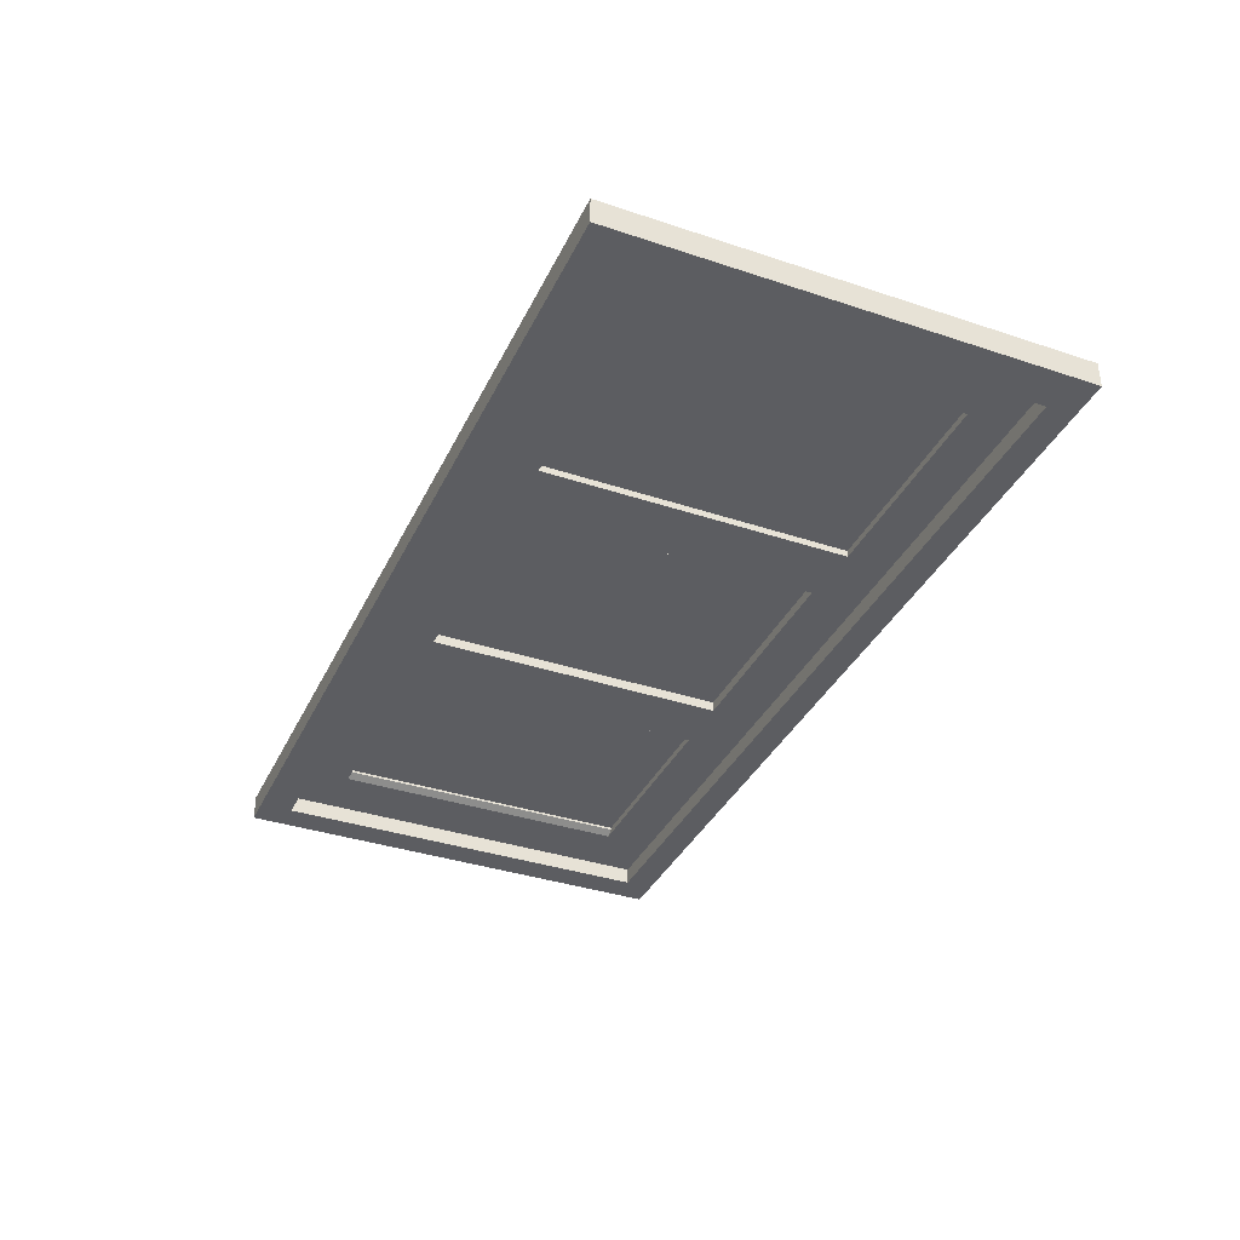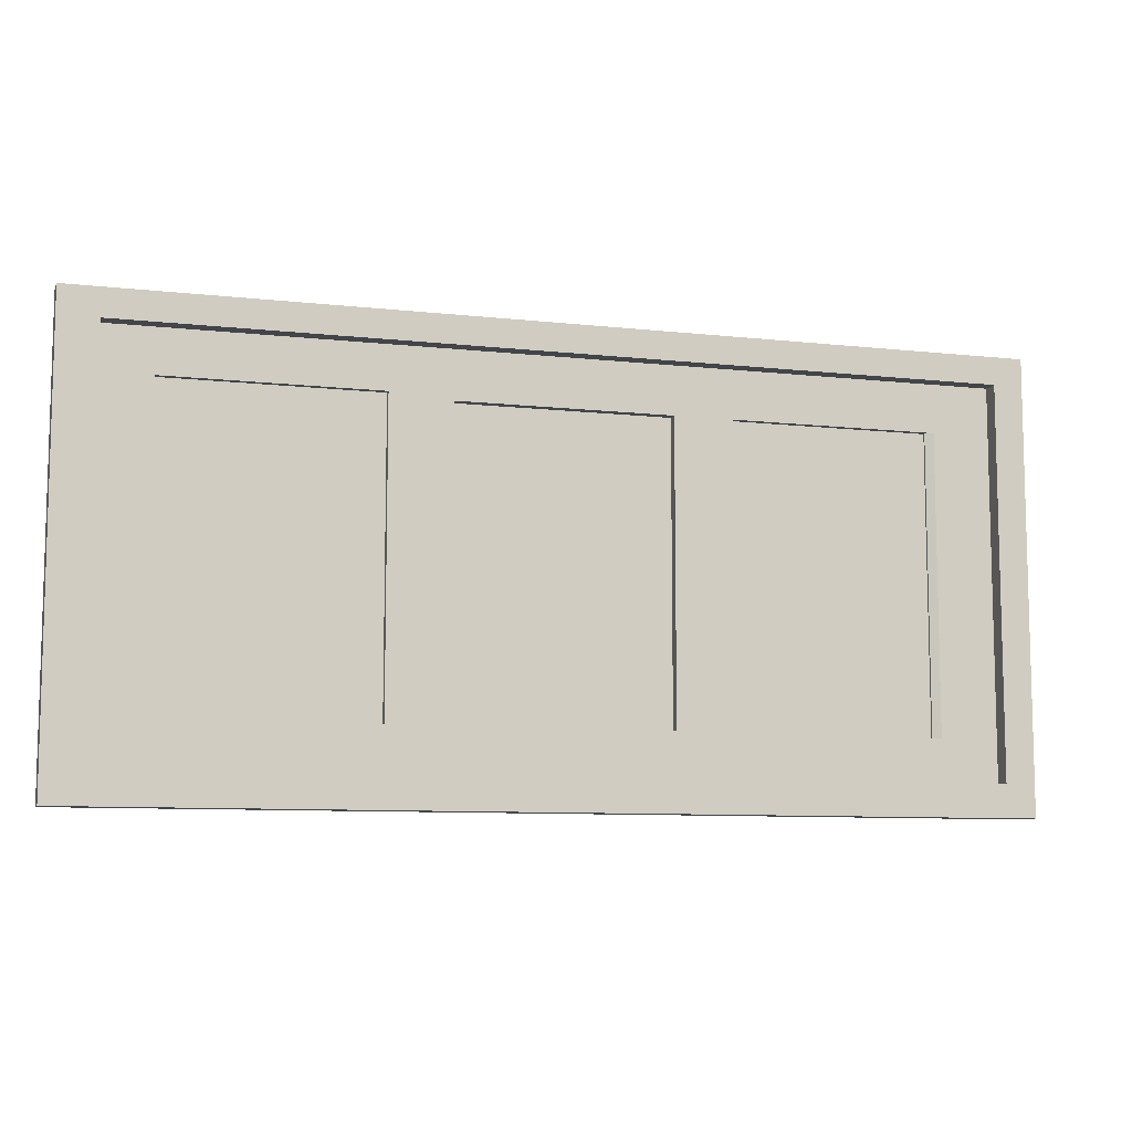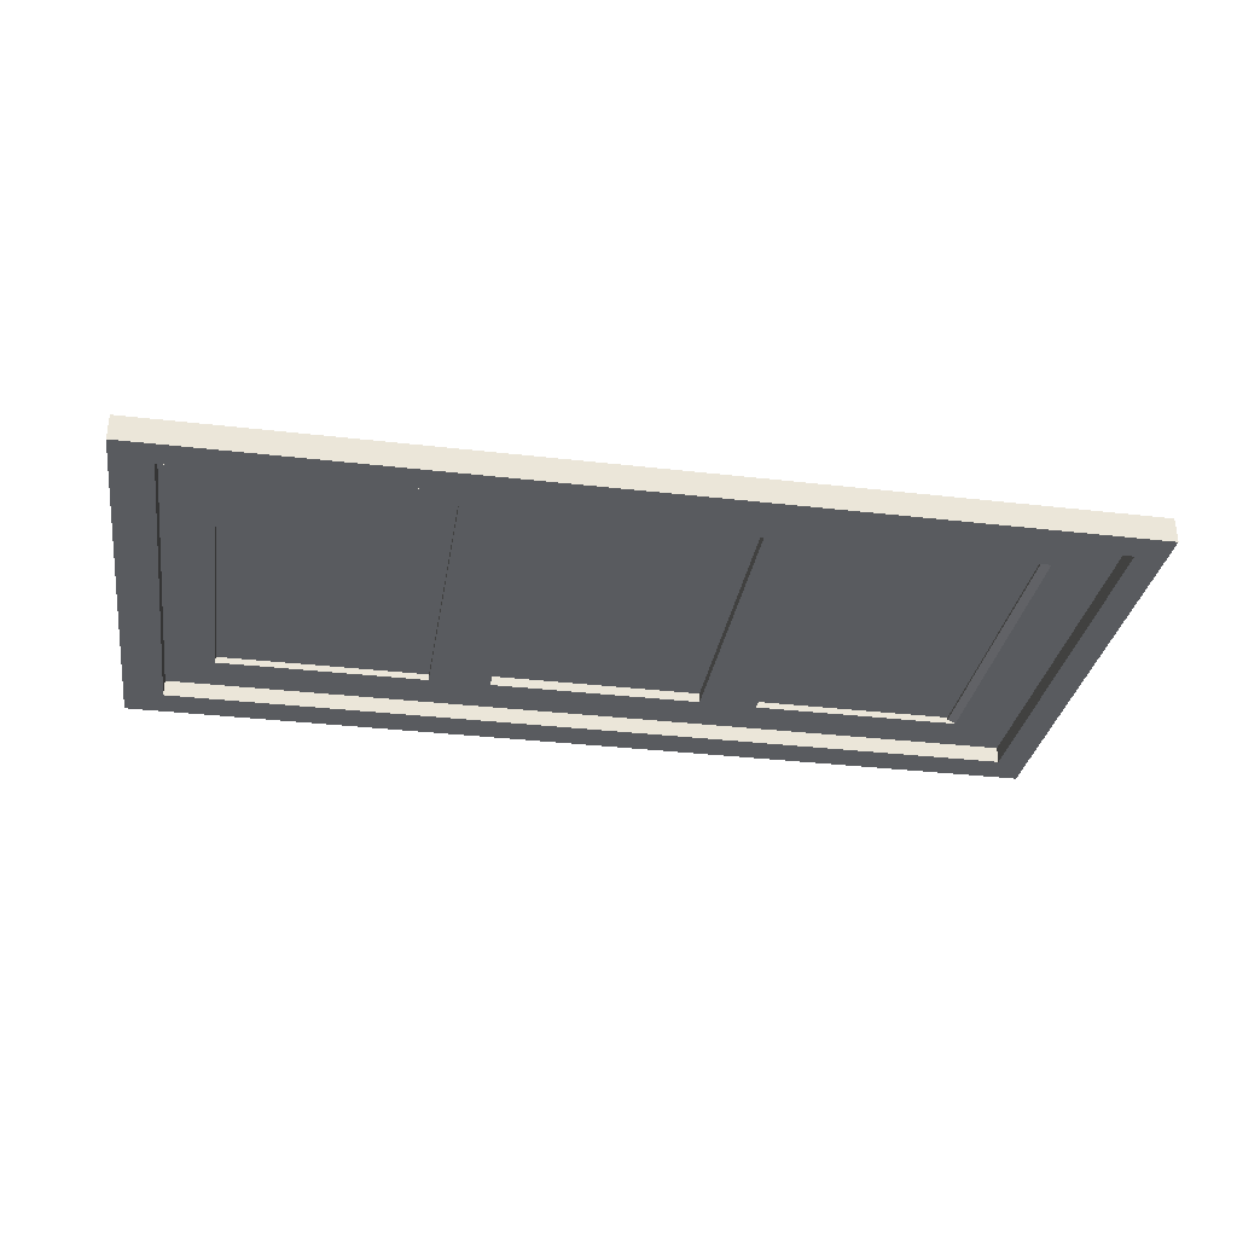
<metadata>
{"format":"obj","ext":"obj","renderer":"f3d","projection":"perspective","resolution":1024,"background":"white","views":[{"elev":-36.5,"azim":-113.4,"up":"+Y"},{"elev":-8.9,"azim":-16.7,"up":"+Z"},{"elev":-32.3,"azim":-9.3,"up":"+Y"}]}
</metadata>
<code>
v 353 39.8 -22.79
v 321.2 39.8 -21.62
v 319.8 39.8 -22.79
v 319.8 39.8 -6.726
v 319.8 39.8 -22.79
v 321.2 39.8 -21.62
v 321.2 39.8 -7.721
v 319.8 39.8 -6.726
v 321.2 39.8 -21.62
v 351.9 39.8 -7.721
v 319.8 39.8 -6.726
v 321.2 39.8 -7.721
v 353 39.8 -6.726
v 351.9 39.8 -21.62
v 353 39.8 -22.79
v 321.2 39.8 -21.62
v 353 39.8 -22.79
v 351.9 39.8 -21.62
v 351.9 39.8 -7.721
v 351.9 39.8 -21.62
v 353 39.8 -6.726
v 319.8 39.8 -6.726
v 351.9 39.8 -7.721
v 353 39.8 -6.726
v 353 39.8 -6.726
v 351.9 39.8 -7.721
v 319.8 39.8 -6.726
v 353 39.8 -6.726
v 351.9 39.8 -21.62
v 351.9 39.8 -7.721
v 351.9 39.8 -21.62
v 353 39.8 -22.79
v 321.2 39.8 -21.62
v 353 39.8 -22.79
v 351.9 39.8 -21.62
v 353 39.8 -6.726
v 321.2 39.8 -7.721
v 319.8 39.8 -6.726
v 351.9 39.8 -7.721
v 321.2 39.8 -21.62
v 319.8 39.8 -6.726
v 321.2 39.8 -7.721
v 321.2 39.8 -21.62
v 319.8 39.8 -22.79
v 319.8 39.8 -6.726
v 319.8 39.8 -22.79
v 321.2 39.8 -21.62
v 353 39.8 -22.79
v 319.8 38.89 -6.726
v 319.8 38.89 -22.79
v 319.8 39.8 -6.726
v 319.8 39.8 -22.79
v 319.8 39.8 -6.726
v 319.8 38.89 -22.79
v 319.8 38.89 -22.79
v 319.8 39.8 -6.726
v 319.8 39.8 -22.79
v 319.8 39.8 -6.726
v 319.8 38.89 -22.79
v 319.8 38.89 -6.726
v 319.8 38.89 -6.726
v 319.8 39.8 -6.726
v 353 38.89 -6.726
v 353 39.8 -6.726
v 353 38.89 -6.726
v 319.8 39.8 -6.726
v 319.8 39.8 -6.726
v 353 38.89 -6.726
v 353 39.8 -6.726
v 353 38.89 -6.726
v 319.8 39.8 -6.726
v 319.8 38.89 -6.726
v 353 38.89 -22.79
v 353 38.89 -6.726
v 353 39.8 -22.79
v 353 39.8 -6.726
v 353 39.8 -22.79
v 353 38.89 -6.726
v 353 38.89 -6.726
v 353 39.8 -22.79
v 353 39.8 -6.726
v 353 39.8 -22.79
v 353 38.89 -6.726
v 353 38.89 -22.79
v 319.8 39.8 -22.79
v 319.8 38.89 -22.79
v 353 39.8 -22.79
v 353 38.89 -22.79
v 353 39.8 -22.79
v 319.8 38.89 -22.79
v 319.8 38.89 -22.79
v 353 39.8 -22.79
v 353 38.89 -22.79
v 353 39.8 -22.79
v 319.8 38.89 -22.79
v 319.8 39.8 -22.79
v 319.8 38.89 -22.79
v 351.9 38.89 -21.62
v 353 38.89 -22.79
v 353 38.89 -6.726
v 353 38.89 -22.79
v 351.9 38.89 -21.62
v 351.9 38.89 -7.721
v 353 38.89 -6.726
v 351.9 38.89 -21.62
v 321.2 38.89 -7.721
v 353 38.89 -6.726
v 351.9 38.89 -7.721
v 319.8 38.89 -6.726
v 321.2 38.89 -21.62
v 319.8 38.89 -22.79
v 351.9 38.89 -21.62
v 319.8 38.89 -22.79
v 321.2 38.89 -21.62
v 321.2 38.89 -7.721
v 321.2 38.89 -21.62
v 319.8 38.89 -6.726
v 353 38.89 -6.726
v 321.2 38.89 -7.721
v 319.8 38.89 -6.726
v 319.8 38.89 -6.726
v 321.2 38.89 -7.721
v 353 38.89 -6.726
v 319.8 38.89 -6.726
v 321.2 38.89 -21.62
v 321.2 38.89 -7.721
v 321.2 38.89 -21.62
v 319.8 38.89 -22.79
v 351.9 38.89 -21.62
v 319.8 38.89 -22.79
v 321.2 38.89 -21.62
v 319.8 38.89 -6.726
v 351.9 38.89 -7.721
v 353 38.89 -6.726
v 321.2 38.89 -7.721
v 351.9 38.89 -21.62
v 353 38.89 -6.726
v 351.9 38.89 -7.721
v 351.9 38.89 -21.62
v 353 38.89 -22.79
v 353 38.89 -6.726
v 353 38.89 -22.79
v 351.9 38.89 -21.62
v 319.8 38.89 -22.79
v 321.2 39.8 -7.721
v 321.2 39.48 -7.721
v 351.9 39.8 -7.721
v 351.9 39.48 -7.721
v 351.9 39.8 -7.721
v 321.2 39.48 -7.721
v 321.2 39.48 -7.721
v 351.9 39.8 -7.721
v 351.9 39.48 -7.721
v 351.9 39.8 -7.721
v 321.2 39.48 -7.721
v 321.2 39.8 -7.721
v 351.9 39.48 -7.721
v 351.9 39.48 -21.62
v 351.9 39.8 -7.721
v 351.9 39.8 -21.62
v 351.9 39.8 -7.721
v 351.9 39.48 -21.62
v 351.9 39.48 -21.62
v 351.9 39.8 -7.721
v 351.9 39.8 -21.62
v 351.9 39.8 -7.721
v 351.9 39.48 -21.62
v 351.9 39.48 -7.721
v 351.9 38.89 -7.721
v 351.9 38.89 -21.62
v 351.9 39.48 -7.721
v 351.9 39.48 -21.62
v 351.9 39.48 -7.721
v 351.9 38.89 -21.62
v 351.9 38.89 -21.62
v 351.9 39.48 -7.721
v 351.9 39.48 -21.62
v 351.9 39.48 -7.721
v 351.9 38.89 -21.62
v 351.9 38.89 -7.721
v 321.2 39.48 -21.62
v 321.2 39.8 -21.62
v 351.9 39.48 -21.62
v 351.9 39.8 -21.62
v 351.9 39.48 -21.62
v 321.2 39.8 -21.62
v 321.2 39.8 -21.62
v 351.9 39.48 -21.62
v 351.9 39.8 -21.62
v 351.9 39.48 -21.62
v 321.2 39.8 -21.62
v 321.2 39.48 -21.62
v 321.2 38.89 -21.62
v 321.2 39.48 -21.62
v 351.9 38.89 -21.62
v 351.9 39.48 -21.62
v 351.9 38.89 -21.62
v 321.2 39.48 -21.62
v 321.2 39.48 -21.62
v 351.9 38.89 -21.62
v 351.9 39.48 -21.62
v 351.9 38.89 -21.62
v 321.2 39.48 -21.62
v 321.2 38.89 -21.62
v 321.2 39.48 -7.721
v 321.2 38.89 -7.721
v 351.9 39.48 -7.721
v 351.9 38.89 -7.721
v 351.9 39.48 -7.721
v 321.2 38.89 -7.721
v 321.2 38.89 -7.721
v 351.9 39.48 -7.721
v 351.9 38.89 -7.721
v 351.9 39.48 -7.721
v 321.2 38.89 -7.721
v 321.2 39.48 -7.721
v 321.2 39.48 -21.62
v 321.2 39.48 -7.721
v 321.2 39.8 -21.62
v 321.2 39.8 -7.721
v 321.2 39.8 -21.62
v 321.2 39.48 -7.721
v 321.2 39.48 -7.721
v 321.2 39.8 -21.62
v 321.2 39.8 -7.721
v 321.2 39.8 -21.62
v 321.2 39.48 -7.721
v 321.2 39.48 -21.62
v 321.2 39.48 -21.62
v 349.8 39.48 -20.09
v 351.9 39.48 -21.62
v 351.9 39.48 -7.721
v 351.9 39.48 -21.62
v 349.8 39.48 -20.09
v 349.8 39.48 -9.456
v 351.9 39.48 -7.721
v 349.8 39.48 -20.09
v 342.3 39.48 -9.456
v 351.9 39.48 -7.721
v 349.8 39.48 -9.456
v 340.2 39.48 -9.454
v 351.9 39.48 -7.721
v 342.3 39.48 -9.456
v 332.6 39.48 -9.454
v 351.9 39.48 -7.721
v 340.2 39.48 -9.454
v 330.4 39.48 -9.282
v 351.9 39.48 -7.721
v 332.6 39.48 -9.454
v 323 39.48 -9.282
v 351.9 39.48 -7.721
v 330.4 39.48 -9.282
v 321.2 39.48 -7.721
v 323 39.48 -20.07
v 321.2 39.48 -21.62
v 342.3 39.48 -20.09
v 321.2 39.48 -21.62
v 323 39.48 -20.07
v 349.8 39.48 -20.09
v 321.2 39.48 -21.62
v 342.3 39.48 -20.09
v 330.4 39.48 -20.07
v 342.3 39.48 -20.09
v 323 39.48 -20.07
v 323 39.48 -9.282
v 323 39.48 -20.07
v 321.2 39.48 -7.721
v 351.9 39.48 -7.721
v 323 39.48 -9.282
v 321.2 39.48 -7.721
v 330.4 39.48 -9.282
v 332.6 39.48 -20.04
v 330.4 39.48 -20.07
v 340.2 39.48 -20.04
v 330.4 39.48 -20.07
v 332.6 39.48 -20.04
v 332.6 39.48 -9.454
v 332.6 39.48 -20.04
v 330.4 39.48 -9.282
v 330.4 39.48 -20.07
v 340.2 39.48 -20.04
v 342.3 39.48 -20.09
v 342.3 39.48 -9.456
v 342.3 39.48 -20.09
v 340.2 39.48 -20.04
v 340.2 39.48 -9.454
v 342.3 39.48 -9.456
v 340.2 39.48 -20.04
v 340.2 39.48 -20.04
v 342.3 39.48 -9.456
v 340.2 39.48 -9.454
v 340.2 39.48 -20.04
v 342.3 39.48 -20.09
v 342.3 39.48 -9.456
v 342.3 39.48 -20.09
v 340.2 39.48 -20.04
v 330.4 39.48 -20.07
v 330.4 39.48 -9.282
v 332.6 39.48 -20.04
v 332.6 39.48 -9.454
v 332.6 39.48 -20.04
v 330.4 39.48 -20.07
v 340.2 39.48 -20.04
v 330.4 39.48 -20.07
v 332.6 39.48 -20.04
v 330.4 39.48 -9.282
v 321.2 39.48 -7.721
v 323 39.48 -9.282
v 351.9 39.48 -7.721
v 321.2 39.48 -7.721
v 323 39.48 -20.07
v 323 39.48 -9.282
v 323 39.48 -20.07
v 342.3 39.48 -20.09
v 330.4 39.48 -20.07
v 342.3 39.48 -20.09
v 321.2 39.48 -21.62
v 349.8 39.48 -20.09
v 323 39.48 -20.07
v 321.2 39.48 -21.62
v 342.3 39.48 -20.09
v 321.2 39.48 -21.62
v 323 39.48 -20.07
v 321.2 39.48 -7.721
v 330.4 39.48 -9.282
v 351.9 39.48 -7.721
v 323 39.48 -9.282
v 332.6 39.48 -9.454
v 351.9 39.48 -7.721
v 330.4 39.48 -9.282
v 340.2 39.48 -9.454
v 351.9 39.48 -7.721
v 332.6 39.48 -9.454
v 342.3 39.48 -9.456
v 351.9 39.48 -7.721
v 340.2 39.48 -9.454
v 349.8 39.48 -9.456
v 351.9 39.48 -7.721
v 342.3 39.48 -9.456
v 349.8 39.48 -20.09
v 351.9 39.48 -7.721
v 349.8 39.48 -9.456
v 349.8 39.48 -20.09
v 351.9 39.48 -21.62
v 351.9 39.48 -7.721
v 351.9 39.48 -21.62
v 349.8 39.48 -20.09
v 321.2 39.48 -21.62
v 321.2 38.89 -7.721
v 321.2 39.48 -7.721
v 321.2 38.89 -21.62
v 321.2 39.48 -21.62
v 321.2 38.89 -21.62
v 321.2 39.48 -7.721
v 321.2 39.48 -7.721
v 321.2 38.89 -21.62
v 321.2 39.48 -21.62
v 321.2 38.89 -21.62
v 321.2 39.48 -7.721
v 321.2 38.89 -7.721
v 330.4 39.48 -9.282
v 330.4 39.48 -20.07
v 330.4 39.72 -9.282
v 330.4 39.72 -20.07
v 330.4 39.72 -9.282
v 330.4 39.48 -20.07
v 330.4 39.48 -20.07
v 330.4 39.72 -9.282
v 330.4 39.72 -20.07
v 330.4 39.72 -9.282
v 330.4 39.48 -20.07
v 330.4 39.48 -9.282
v 323 39.48 -20.07
v 323 39.72 -20.07
v 330.4 39.48 -20.07
v 330.4 39.72 -20.07
v 330.4 39.48 -20.07
v 323 39.72 -20.07
v 323 39.72 -20.07
v 330.4 39.48 -20.07
v 330.4 39.72 -20.07
v 330.4 39.48 -20.07
v 323 39.72 -20.07
v 323 39.48 -20.07
v 323 39.48 -20.07
v 323 39.48 -9.282
v 323 39.72 -20.07
v 323 39.72 -9.282
v 323 39.72 -20.07
v 323 39.48 -9.282
v 323 39.48 -9.282
v 323 39.72 -20.07
v 323 39.72 -9.282
v 323 39.72 -20.07
v 323 39.48 -9.282
v 323 39.48 -20.07
v 323 39.72 -9.282
v 323 39.48 -9.282
v 330.4 39.72 -9.282
v 330.4 39.48 -9.282
v 330.4 39.72 -9.282
v 323 39.48 -9.282
v 323 39.48 -9.282
v 330.4 39.72 -9.282
v 330.4 39.48 -9.282
v 330.4 39.72 -9.282
v 323 39.48 -9.282
v 323 39.72 -9.282
v 330.4 39.72 -20.07
v 323 39.72 -20.07
v 330.4 39.72 -9.282
v 323 39.72 -9.282
v 330.4 39.72 -9.282
v 323 39.72 -20.07
v 323 39.72 -20.07
v 330.4 39.72 -9.282
v 323 39.72 -9.282
v 330.4 39.72 -9.282
v 323 39.72 -20.07
v 330.4 39.72 -20.07
v 332.6 39.48 -20.04
v 332.6 39.48 -9.454
v 332.6 39.84 -20.04
v 332.6 39.84 -9.454
v 332.6 39.84 -20.04
v 332.6 39.48 -9.454
v 332.6 39.48 -9.454
v 332.6 39.84 -20.04
v 332.6 39.84 -9.454
v 332.6 39.84 -20.04
v 332.6 39.48 -9.454
v 332.6 39.48 -20.04
v 332.6 39.84 -9.454
v 332.6 39.48 -9.454
v 340.2 39.84 -9.454
v 340.2 39.48 -9.454
v 340.2 39.84 -9.454
v 332.6 39.48 -9.454
v 332.6 39.48 -9.454
v 340.2 39.84 -9.454
v 340.2 39.48 -9.454
v 340.2 39.84 -9.454
v 332.6 39.48 -9.454
v 332.6 39.84 -9.454
v 340.2 39.48 -9.454
v 340.2 39.48 -20.04
v 340.2 39.84 -9.454
v 340.2 39.84 -20.04
v 340.2 39.84 -9.454
v 340.2 39.48 -20.04
v 340.2 39.48 -20.04
v 340.2 39.84 -9.454
v 340.2 39.84 -20.04
v 340.2 39.84 -9.454
v 340.2 39.48 -20.04
v 340.2 39.48 -9.454
v 332.6 39.48 -20.04
v 332.6 39.84 -20.04
v 340.2 39.48 -20.04
v 340.2 39.84 -20.04
v 340.2 39.48 -20.04
v 332.6 39.84 -20.04
v 332.6 39.84 -20.04
v 340.2 39.48 -20.04
v 340.2 39.84 -20.04
v 340.2 39.48 -20.04
v 332.6 39.84 -20.04
v 332.6 39.48 -20.04
v 340.2 39.84 -20.04
v 332.6 39.84 -20.04
v 340.2 39.84 -9.454
v 332.6 39.84 -9.454
v 340.2 39.84 -9.454
v 332.6 39.84 -20.04
v 332.6 39.84 -20.04
v 340.2 39.84 -9.454
v 332.6 39.84 -9.454
v 340.2 39.84 -9.454
v 332.6 39.84 -20.04
v 340.2 39.84 -20.04
v 349.5 39.72 -20.09
v 342 39.72 -20.09
v 349.5 39.72 -9.456
v 342 39.72 -9.456
v 349.5 39.72 -9.456
v 342 39.72 -20.09
v 342 39.72 -20.09
v 349.5 39.72 -9.456
v 342 39.72 -9.456
v 349.5 39.72 -9.456
v 342 39.72 -20.09
v 349.5 39.72 -20.09
v 349.5 39.64 -9.456
v 349.5 39.64 -20.09
v 349.5 39.72 -9.456
v 349.5 39.72 -20.09
v 349.5 39.72 -9.456
v 349.5 39.64 -20.09
v 349.5 39.64 -20.09
v 349.5 39.72 -9.456
v 349.5 39.72 -20.09
v 349.5 39.72 -9.456
v 349.5 39.64 -20.09
v 349.5 39.64 -9.456
v 349.5 39.64 -20.09
v 349.5 39.64 -9.456
v 349.8 39.48 -20.09
v 349.8 39.48 -9.456
v 349.8 39.48 -20.09
v 349.5 39.64 -9.456
v 349.5 39.64 -9.456
v 349.8 39.48 -20.09
v 349.8 39.48 -9.456
v 349.8 39.48 -20.09
v 349.5 39.64 -9.456
v 349.5 39.64 -20.09
v 342 39.72 -9.456
v 342 39.64 -9.456
v 349.5 39.72 -9.456
v 342.3 39.48 -9.456
v 349.5 39.72 -9.456
v 342 39.64 -9.456
v 349.5 39.64 -9.456
v 349.5 39.72 -9.456
v 342.3 39.48 -9.456
v 349.8 39.48 -9.456
v 349.5 39.64 -9.456
v 342.3 39.48 -9.456
v 342.3 39.48 -9.456
v 349.5 39.64 -9.456
v 349.8 39.48 -9.456
v 342.3 39.48 -9.456
v 349.5 39.72 -9.456
v 349.5 39.64 -9.456
v 342 39.64 -9.456
v 349.5 39.72 -9.456
v 342.3 39.48 -9.456
v 349.5 39.72 -9.456
v 342 39.64 -9.456
v 342 39.72 -9.456
v 342 39.64 -20.09
v 342 39.64 -9.456
v 342 39.72 -20.09
v 342 39.72 -9.456
v 342 39.72 -20.09
v 342 39.64 -9.456
v 342 39.64 -9.456
v 342 39.72 -20.09
v 342 39.72 -9.456
v 342 39.72 -20.09
v 342 39.64 -9.456
v 342 39.64 -20.09
v 342.3 39.48 -20.09
v 349.5 39.64 -20.09
v 349.8 39.48 -20.09
v 342 39.64 -20.09
v 342 39.72 -20.09
v 342.3 39.48 -20.09
v 349.5 39.72 -20.09
v 342.3 39.48 -20.09
v 342 39.72 -20.09
v 349.5 39.64 -20.09
v 342.3 39.48 -20.09
v 349.5 39.72 -20.09
v 349.5 39.72 -20.09
v 342.3 39.48 -20.09
v 349.5 39.64 -20.09
v 342 39.72 -20.09
v 342.3 39.48 -20.09
v 349.5 39.72 -20.09
v 342.3 39.48 -20.09
v 342 39.72 -20.09
v 342 39.64 -20.09
v 349.8 39.48 -20.09
v 349.5 39.64 -20.09
v 342.3 39.48 -20.09
v 342 39.64 -20.09
v 342.3 39.48 -20.09
v 342 39.64 -9.456
v 342.3 39.48 -9.456
v 342 39.64 -9.456
v 342.3 39.48 -20.09
v 342.3 39.48 -20.09
v 342 39.64 -9.456
v 342.3 39.48 -9.456
v 342 39.64 -9.456
v 342.3 39.48 -20.09
v 342 39.64 -20.09
g picture ikea
f 1 2 3
f 4 5 6
f 7 8 9
f 10 11 12
f 13 14 15
f 16 17 18
f 19 20 21
f 22 23 24
f 25 26 27
f 28 29 30
f 31 32 33
f 34 35 36
f 37 38 39
f 40 41 42
f 43 44 45
f 46 47 48
f 49 50 51
f 52 53 54
f 55 56 57
f 58 59 60
f 61 62 63
f 64 65 66
f 67 68 69
f 70 71 72
f 73 74 75
f 76 77 78
f 79 80 81
f 82 83 84
f 85 86 87
f 88 89 90
f 91 92 93
f 94 95 96
f 97 98 99
f 100 101 102
f 103 104 105
f 106 107 108
f 109 110 111
f 112 113 114
f 115 116 117
f 118 119 120
f 121 122 123
f 124 125 126
f 127 128 129
f 130 131 132
f 133 134 135
f 136 137 138
f 139 140 141
f 142 143 144
f 145 146 147
f 148 149 150
f 151 152 153
f 154 155 156
f 157 158 159
f 160 161 162
f 163 164 165
f 166 167 168
f 169 170 171
f 172 173 174
f 175 176 177
f 178 179 180
f 181 182 183
f 184 185 186
f 187 188 189
f 190 191 192
f 193 194 195
f 196 197 198
f 199 200 201
f 202 203 204
f 205 206 207
f 208 209 210
f 211 212 213
f 214 215 216
f 217 218 219
f 220 221 222
f 223 224 225
f 226 227 228
f 229 230 231
f 232 233 234
f 235 236 237
f 238 239 240
f 241 242 243
f 244 245 246
f 247 248 249
f 250 251 252
f 253 254 255
f 256 257 258
f 259 260 261
f 262 263 264
f 265 266 267
f 268 269 270
f 271 272 273
f 274 275 276
f 277 278 279
f 280 281 282
f 283 284 285
f 286 287 288
f 289 290 291
f 292 293 294
f 295 296 297
f 298 299 300
f 301 302 303
f 304 305 306
f 307 308 309
f 310 311 312
f 313 314 315
f 316 317 318
f 319 320 321
f 322 323 324
f 325 326 327
f 328 329 330
f 331 332 333
f 334 335 336
f 337 338 339
f 340 341 342
f 343 344 345
f 346 347 348
f 349 350 351
f 352 353 354
f 355 356 357
f 358 359 360
f 361 362 363
f 364 365 366
f 367 368 369
f 370 371 372
f 373 374 375
f 376 377 378
f 379 380 381
f 382 383 384
f 385 386 387
f 388 389 390
f 391 392 393
f 394 395 396
f 397 398 399
f 400 401 402
f 403 404 405
f 406 407 408
f 409 410 411
f 412 413 414
f 415 416 417
f 418 419 420
f 421 422 423
f 424 425 426
f 427 428 429
f 430 431 432
f 433 434 435
f 436 437 438
f 439 440 441
f 442 443 444
f 445 446 447
f 448 449 450
f 451 452 453
f 454 455 456
f 457 458 459
f 460 461 462
f 463 464 465
f 466 467 468
f 469 470 471
f 472 473 474
f 475 476 477
f 478 479 480
f 481 482 483
f 484 485 486
f 487 488 489
f 490 491 492
f 493 494 495
f 496 497 498
f 499 500 501
f 502 503 504
f 505 506 507
f 508 509 510
f 511 512 513
f 514 515 516
f 517 518 519
f 520 521 522
f 523 524 525
f 526 527 528
f 529 530 531
f 532 533 534
f 535 536 537
f 538 539 540
f 541 542 543
f 544 545 546
f 547 548 549
f 550 551 552
f 553 554 555
f 556 557 558
f 559 560 561
f 562 563 564
f 565 566 567
f 568 569 570
f 571 572 573
f 574 575 576
f 577 578 579
f 580 581 582
f 583 584 585
f 586 587 588

</code>
